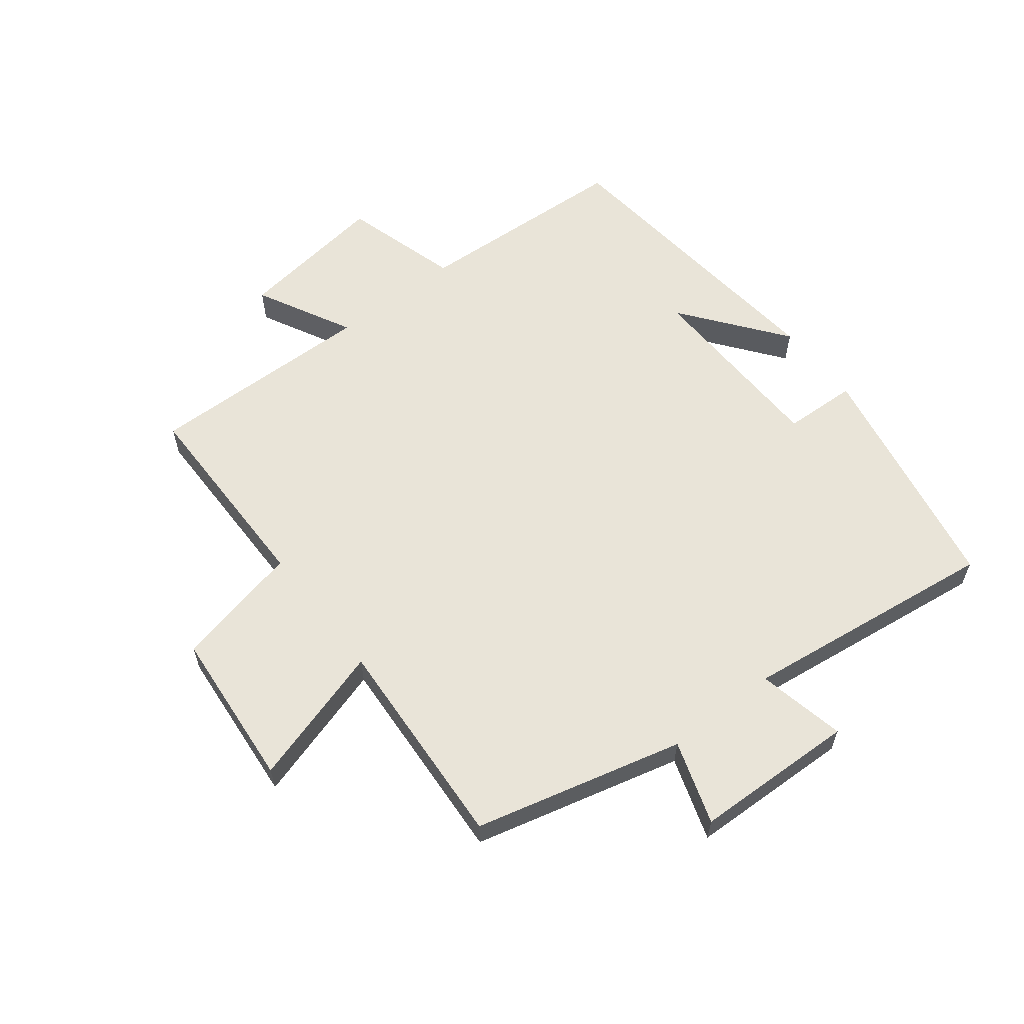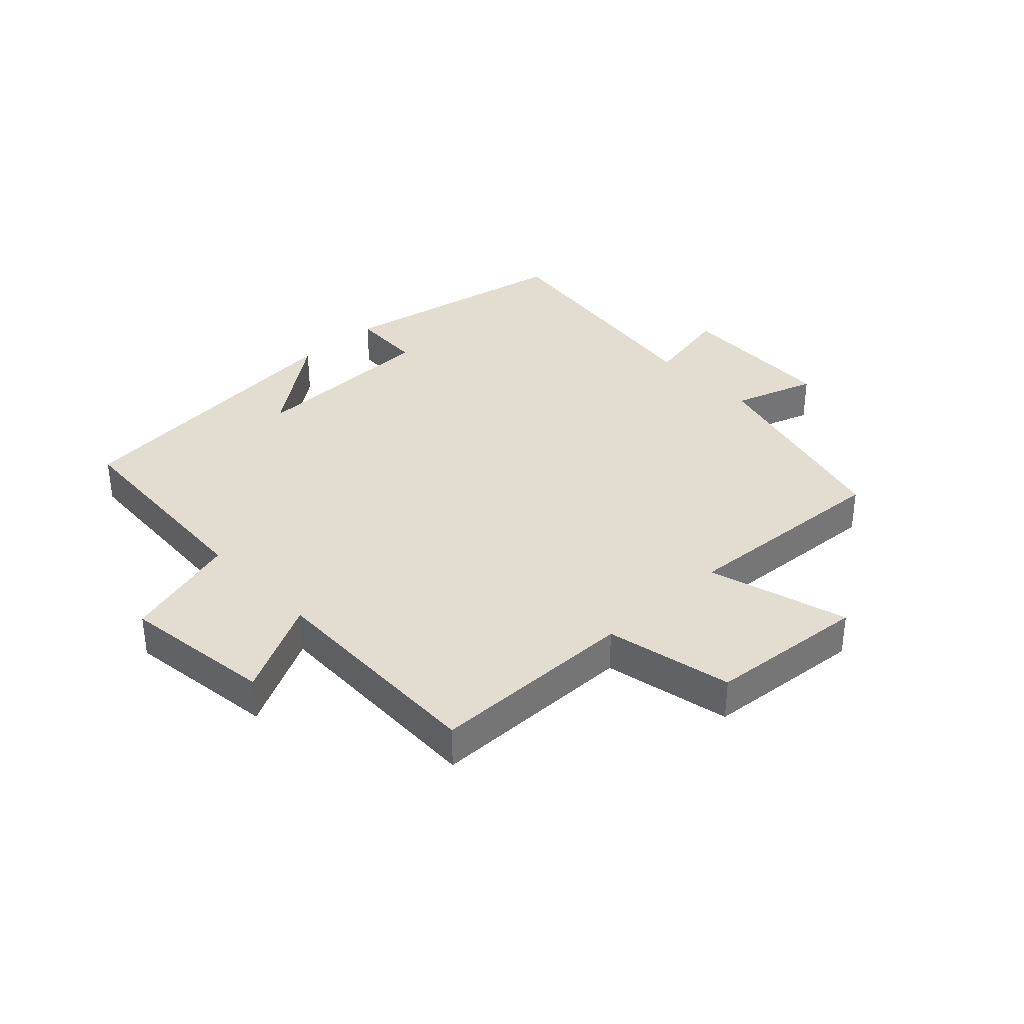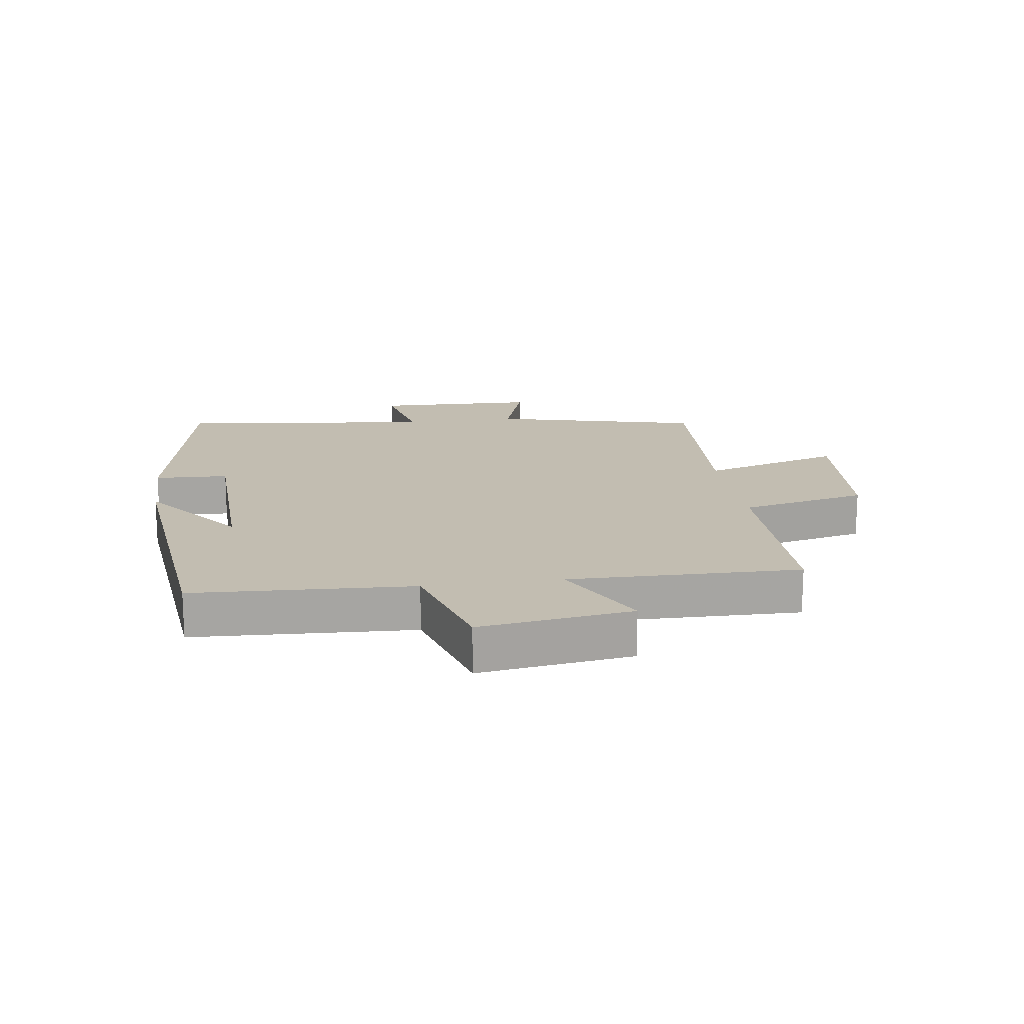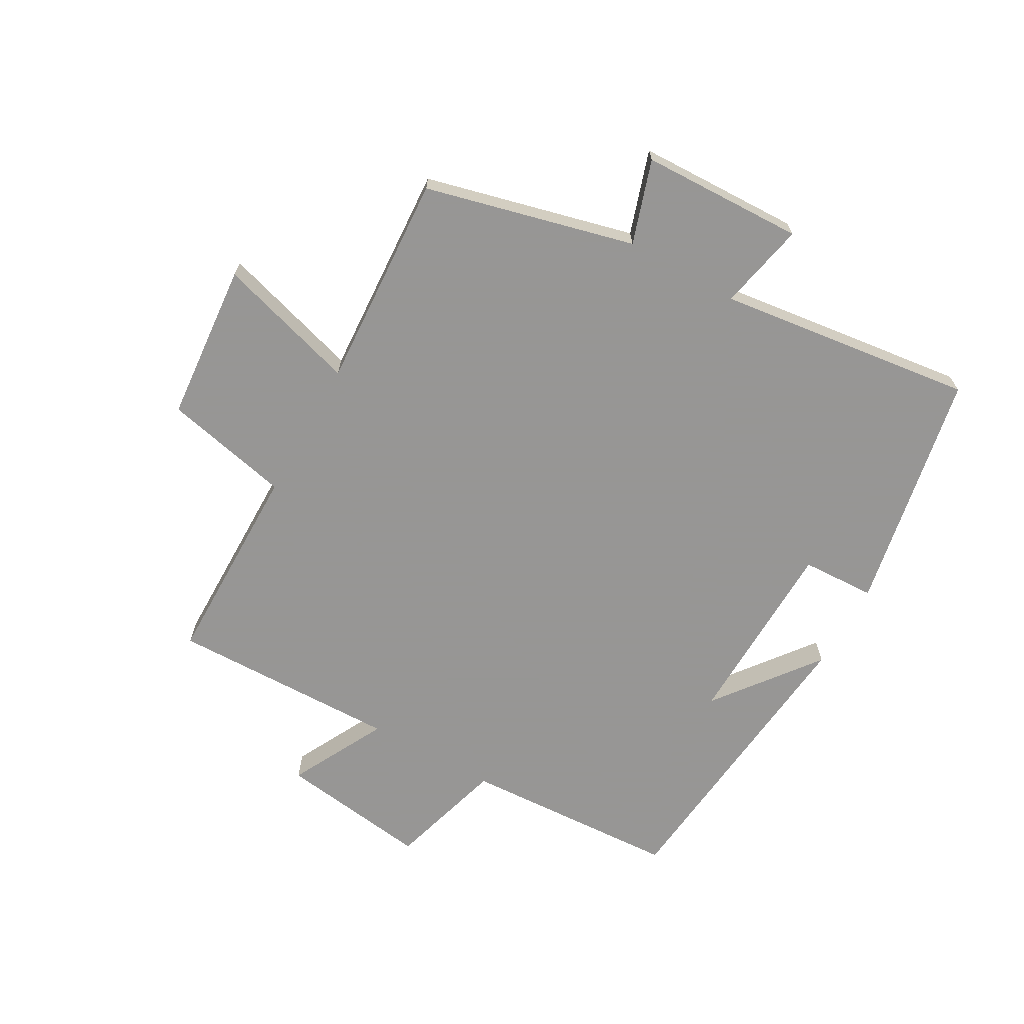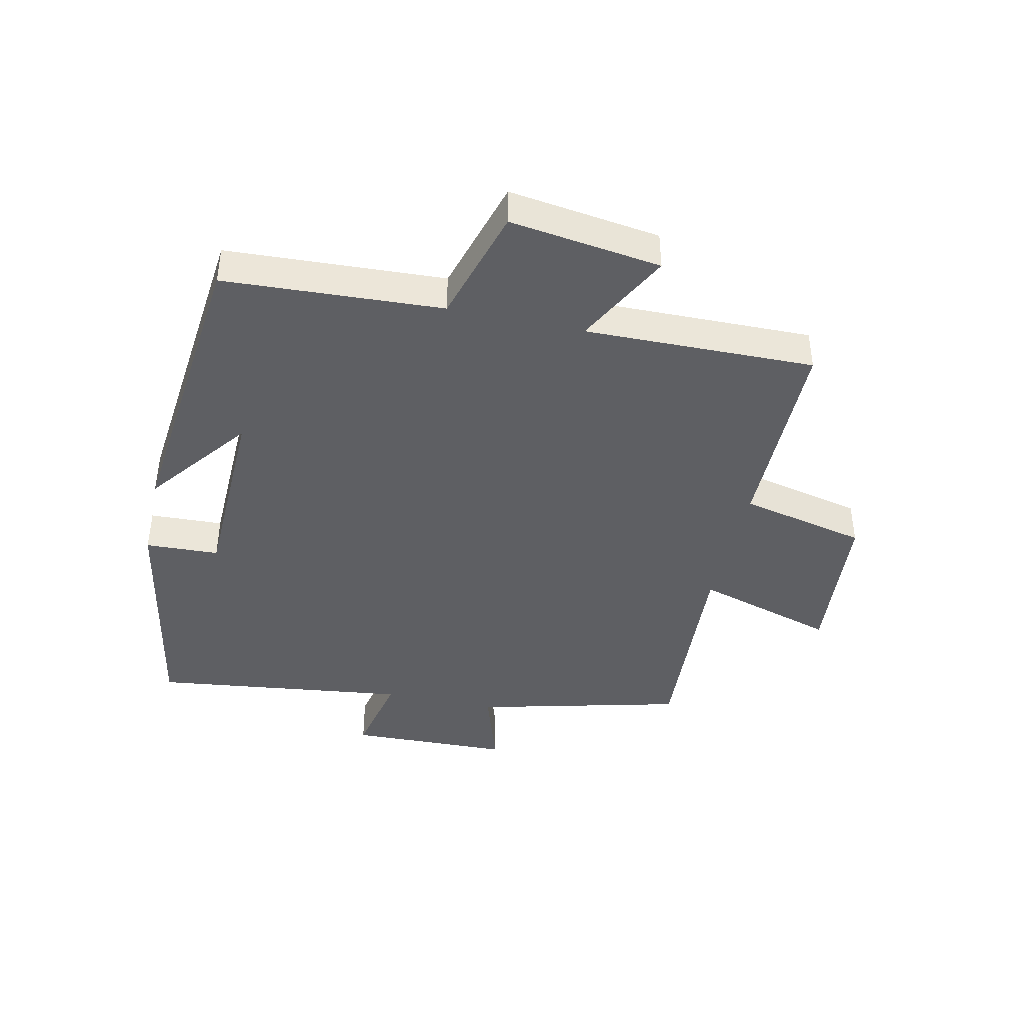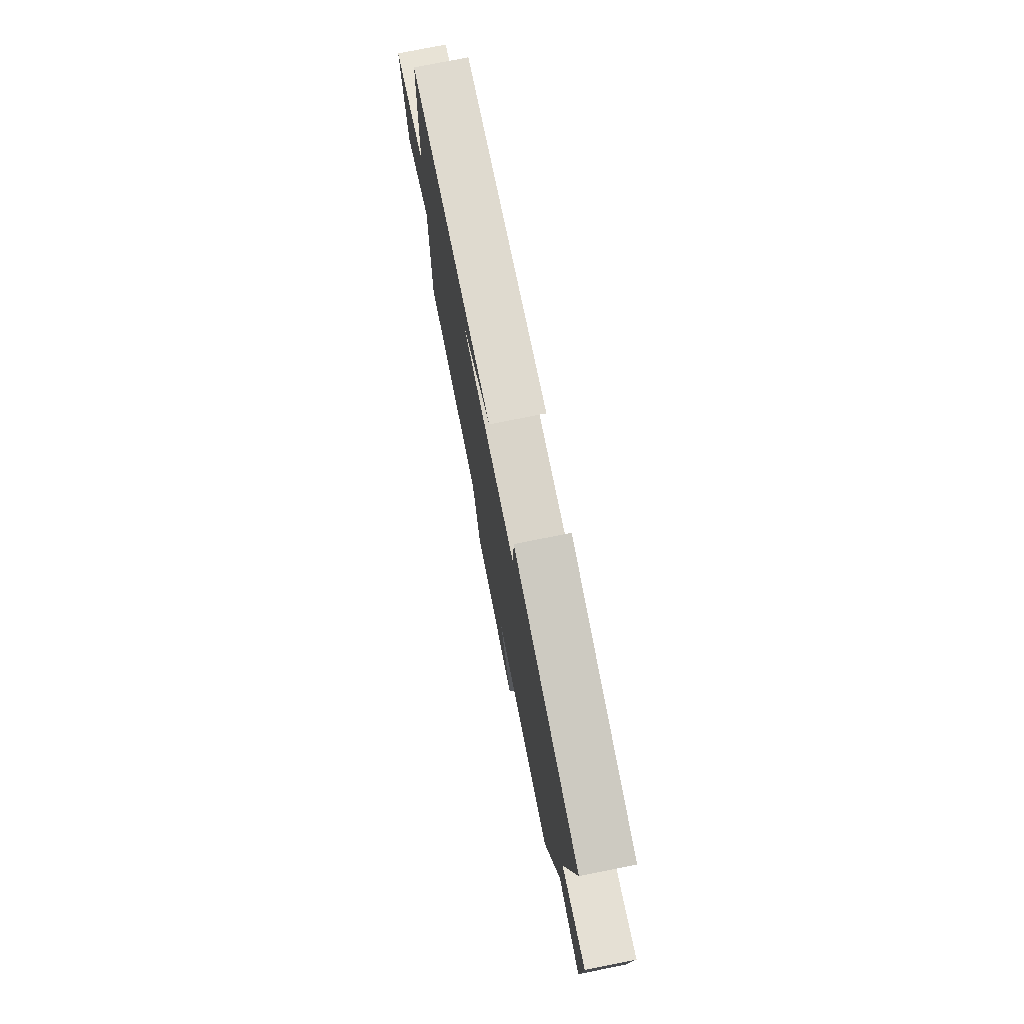
<metadata>
{"format":"obj","ext":"obj","renderer":"f3d","projection":"perspective","resolution":1024,"background":"white","views":[{"elev":59.9,"azim":-127.9,"up":"+Y"},{"elev":35.4,"azim":136.8,"up":"+Y"},{"elev":16.8,"azim":81.7,"up":"+Y"},{"elev":-67.8,"azim":-119.4,"up":"+Y"},{"elev":-41.9,"azim":77.5,"up":"+Y"},{"elev":76.3,"azim":-101.3,"up":"+Z"}]}
</metadata>
<code>
v 0.481 0.07 0.449
v 0.5 0.07 0.095
v 0.69 0.07 0.04
v 0.656 0.07 -0.206
v 0.5 0.07 -0.125
v 0.507 0.07 -0.498
v 0.171 0.07 -0.5
v 0.125 0.07 -0.706
v -0.133 0.07 -0.728
v -0.065 0.07 -0.5
v -0.415 0.07 -0.521
v -0.5 0.07 -0.182
v -0.635 0.07 -0.226
v -0.643 0.07 0.038
v -0.5 0.07 0.008
v -0.553 0.07 0.426
v -0.162 0.07 0.5
v -0.157 0.07 0.38
v 0.155 0.07 0.372
v -0.012 0.07 0.5
v 0.481 0 0.449
v 0.5 0 0.095
v 0.69 0 0.04
v 0.656 0 -0.206
v 0.5 0 -0.125
v 0.507 0 -0.498
v 0.171 0 -0.5
v 0.125 0 -0.706
v -0.133 0 -0.728
v -0.065 0 -0.5
v -0.415 0 -0.521
v -0.5 0 -0.182
v -0.635 0 -0.226
v -0.643 0 0.038
v -0.5 0 0.008
v -0.553 0 0.426
v -0.162 0 0.5
v -0.157 0 0.38
v 0.155 0 0.372
v -0.012 0 0.5
f 19 20 1
f 15 16 17 18
f 15 18 19
f 12 13 14 15
f 10 11 12 15
f 10 15 19 1
f 7 8 9 10
f 5 6 7 10
f 2 3 4 5
f 1 2 5 10
f 21 40 39
f 38 37 36 35
f 39 38 35
f 35 34 33 32
f 35 32 31 30
f 21 39 35 30
f 30 29 28 27
f 30 27 26 25
f 25 24 23 22
f 30 25 22 21
f 1 21 22 2
f 2 22 23 3
f 3 23 24 4
f 4 24 25 5
f 5 25 26 6
f 6 26 27 7
f 7 27 28 8
f 8 28 29 9
f 9 29 30 10
f 10 30 31 11
f 11 31 32 12
f 12 32 33 13
f 13 33 34 14
f 14 34 35 15
f 15 35 36 16
f 16 36 37 17
f 17 37 38 18
f 18 38 39 19
f 19 39 40 20
f 20 40 21 1

</code>
